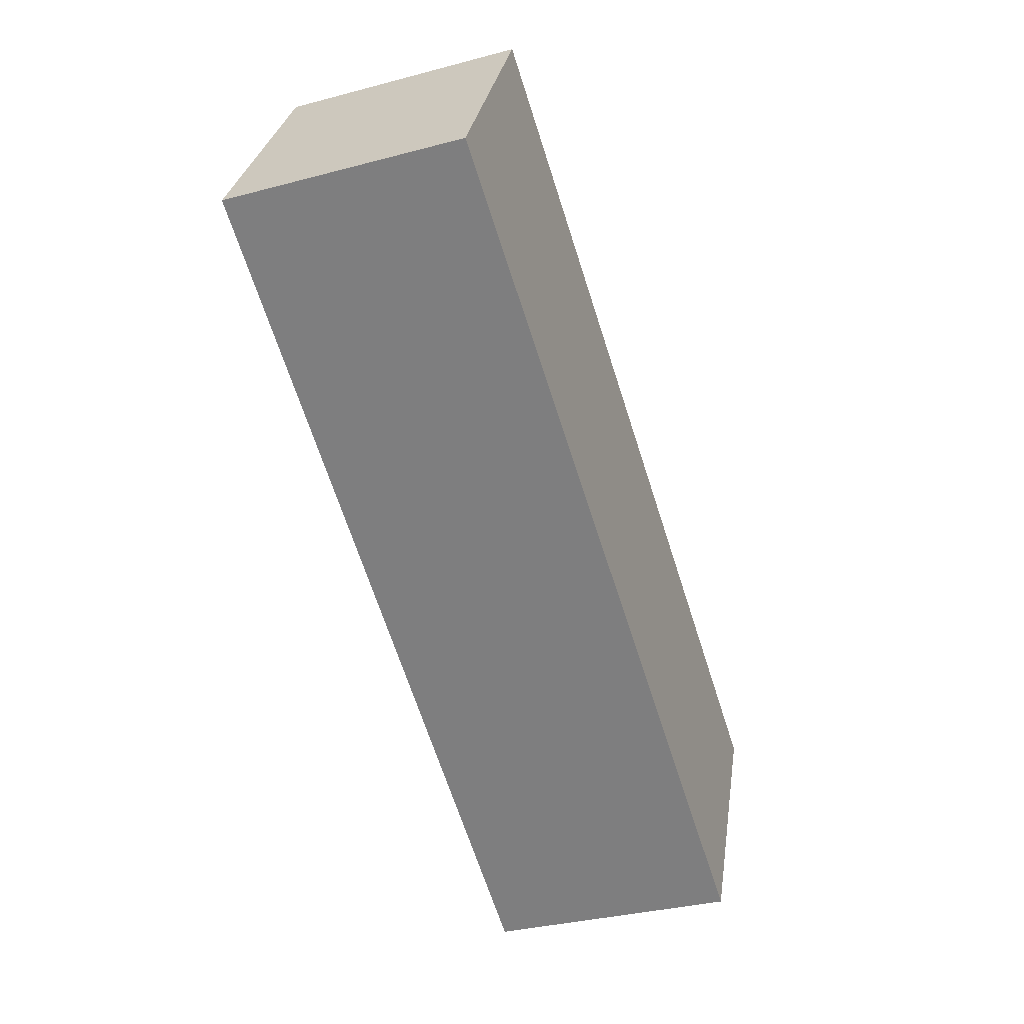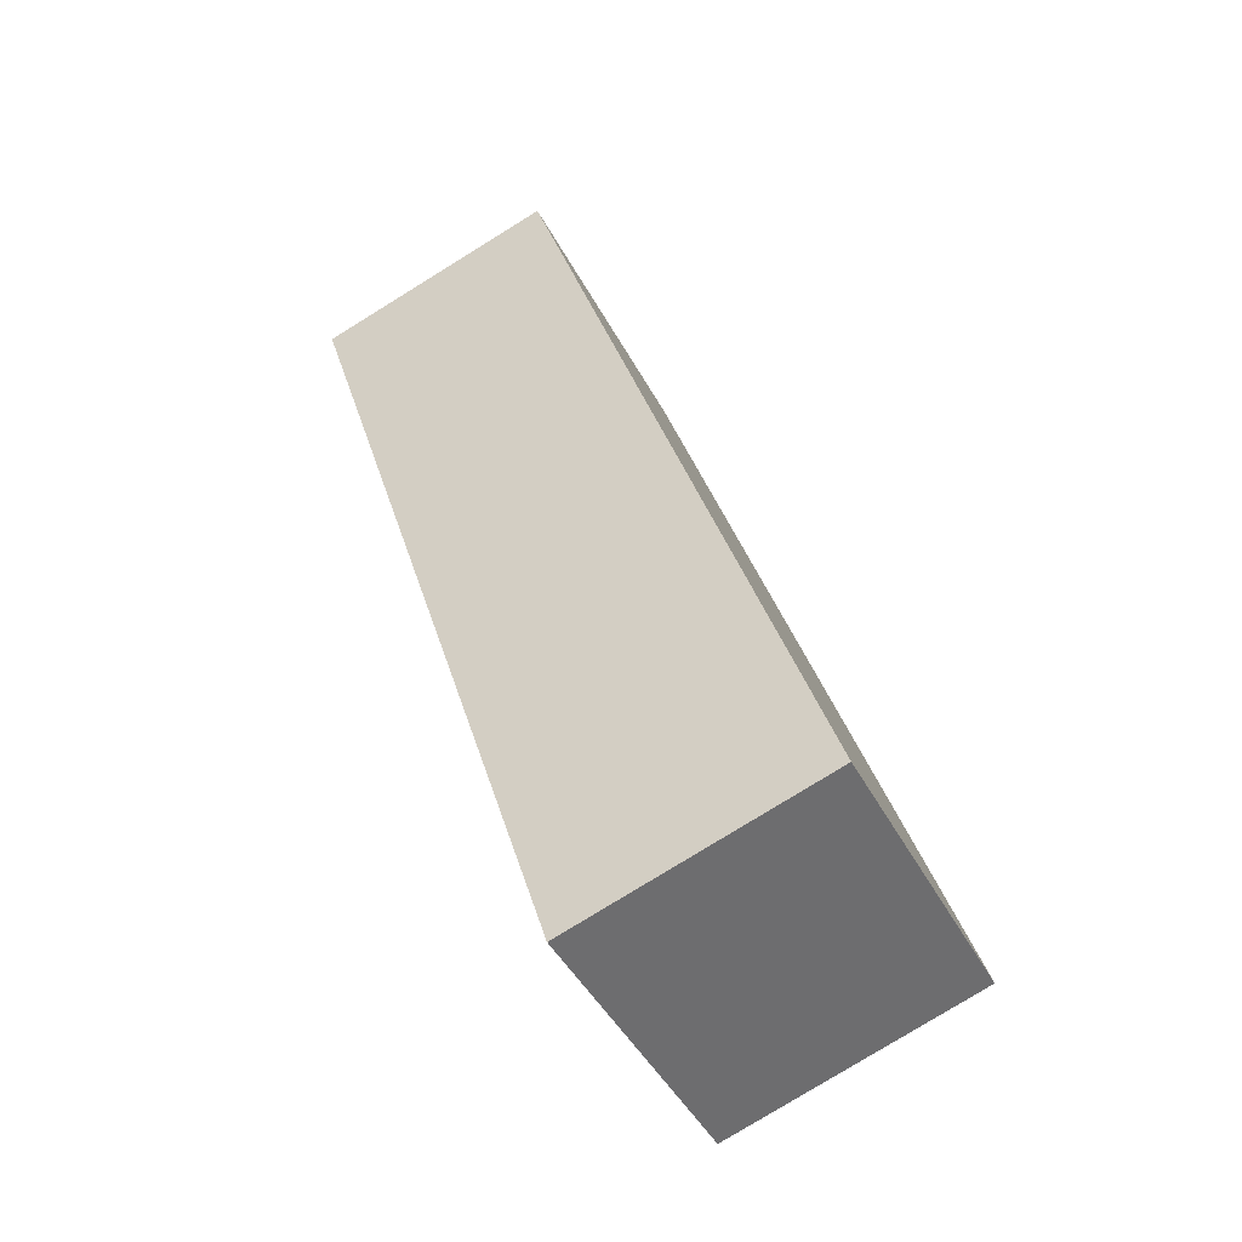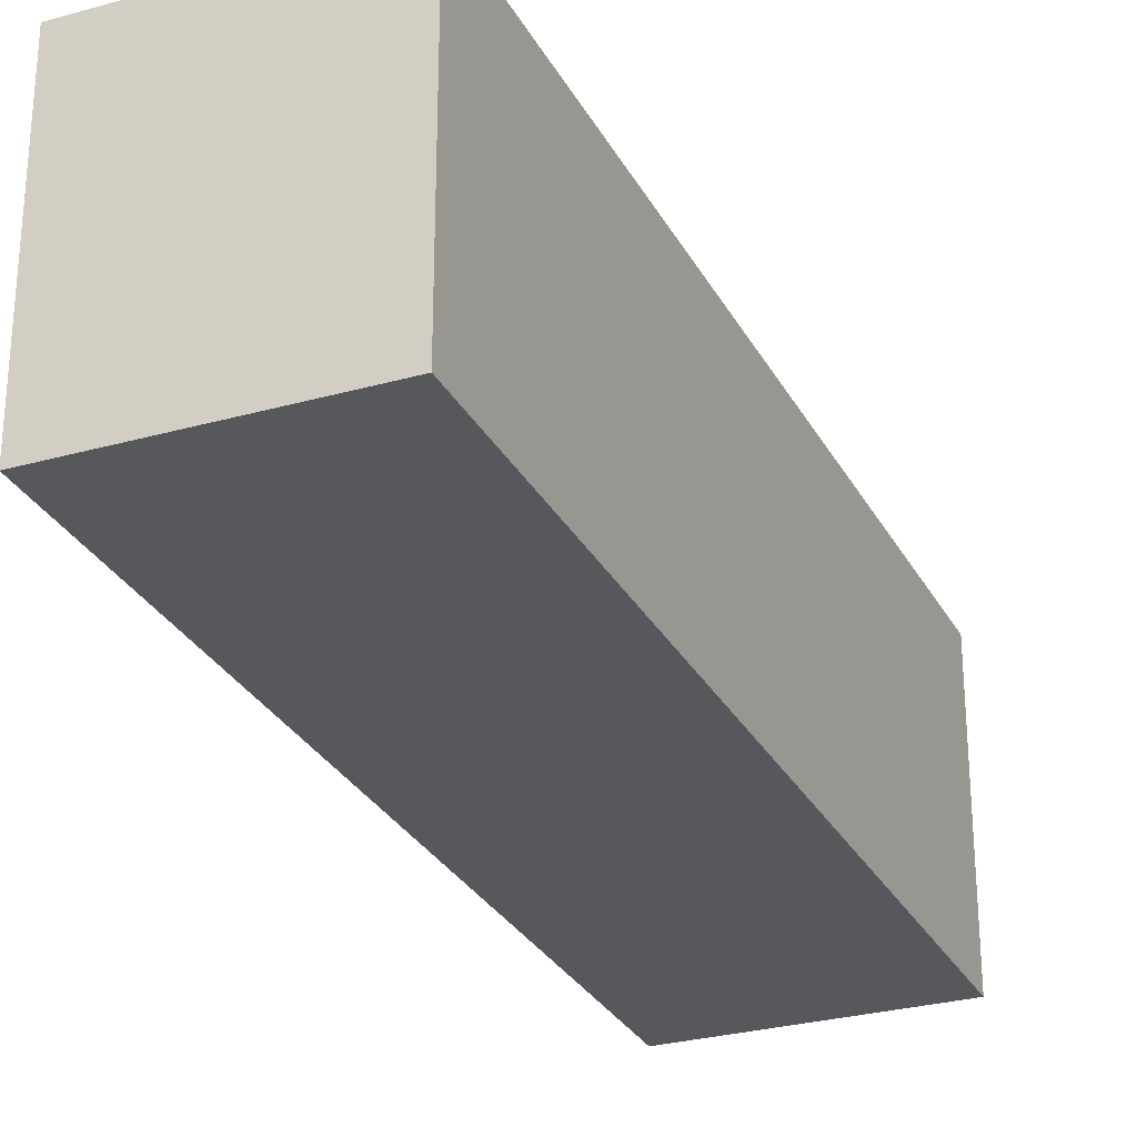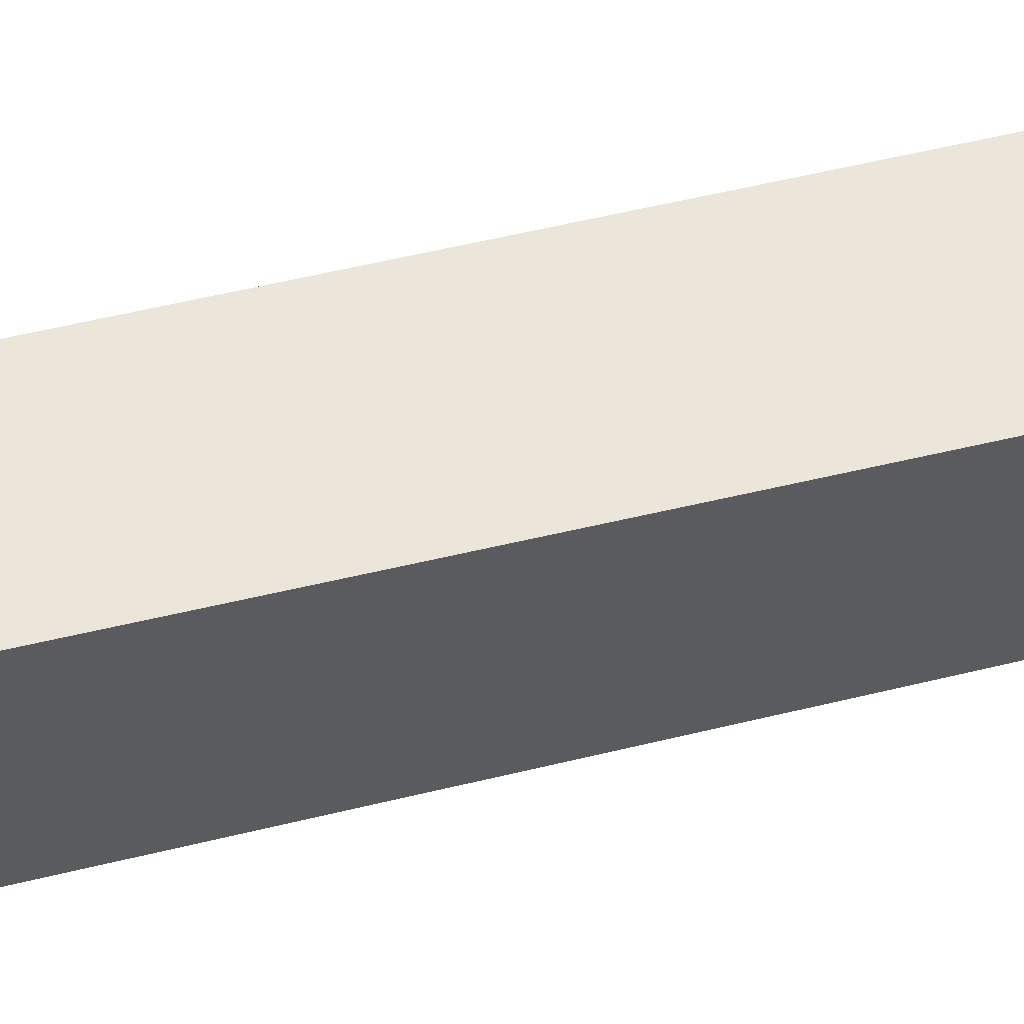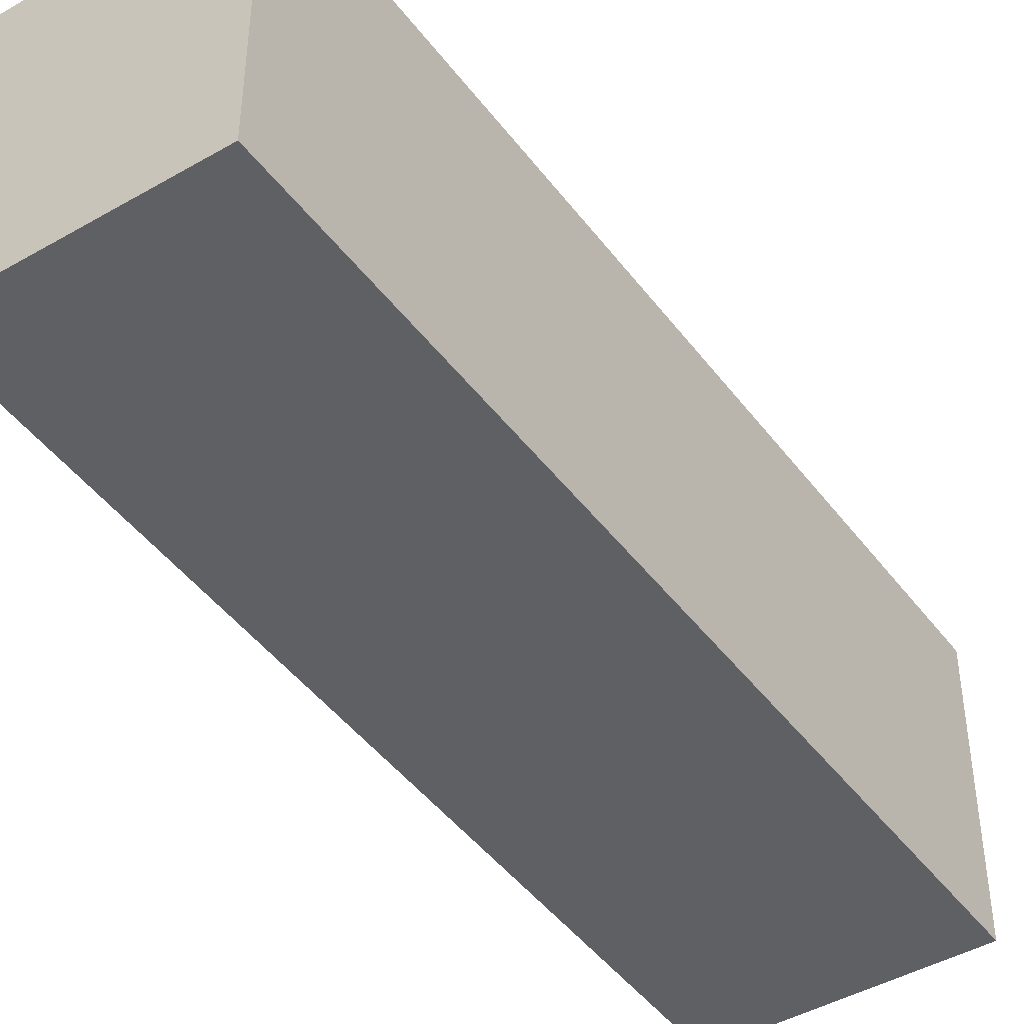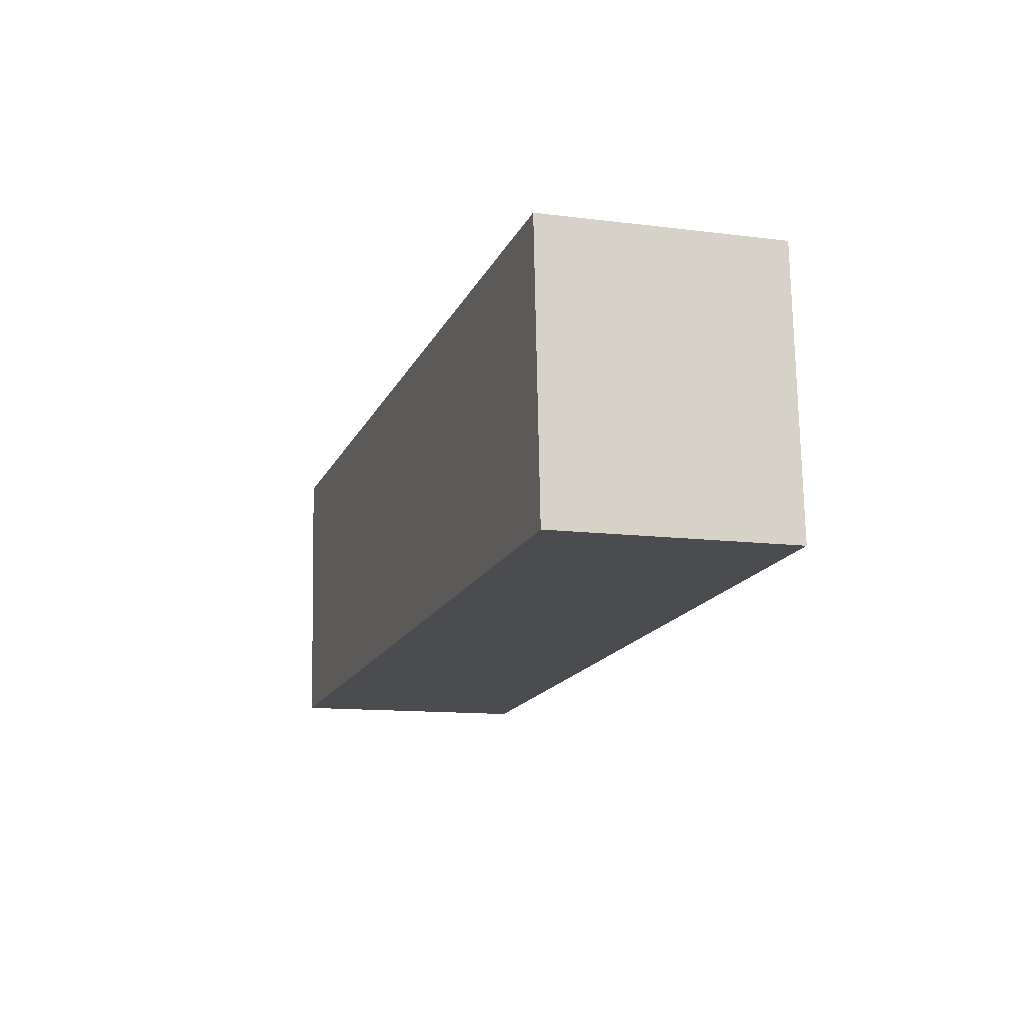
<metadata>
{"format":"obj","ext":"obj","renderer":"f3d","projection":"perspective","resolution":1024,"background":"white","views":[{"elev":29.3,"azim":8.5,"up":"+Z"},{"elev":-45.8,"azim":26.8,"up":"+Z"},{"elev":-28.6,"azim":5.6,"up":"+Y"},{"elev":54.5,"azim":57.8,"up":"+Y"},{"elev":-44.7,"azim":16.6,"up":"+Y"},{"elev":74.7,"azim":178.9,"up":"+Z"}]}
</metadata>
<code>
v  1.604 1.973 0.499
v  1.841 1.973 -5.927
v  0 1.973 1.208e-16
v  3.501 1.973 -5.411
v  1.841 3.629e-16 -5.927
v  0 0 0
v  1.604 -3.055e-17 0.499
v  3.501 3.313e-16 -5.411
g defaultobject
f 1 2 3
f 2 1 4
f 5 3 2
f 3 5 6
f 6 1 3
f 1 6 7
f 7 4 1
f 4 7 8
f 8 2 4
f 2 8 5
f 8 6 5
f 6 8 7

</code>
